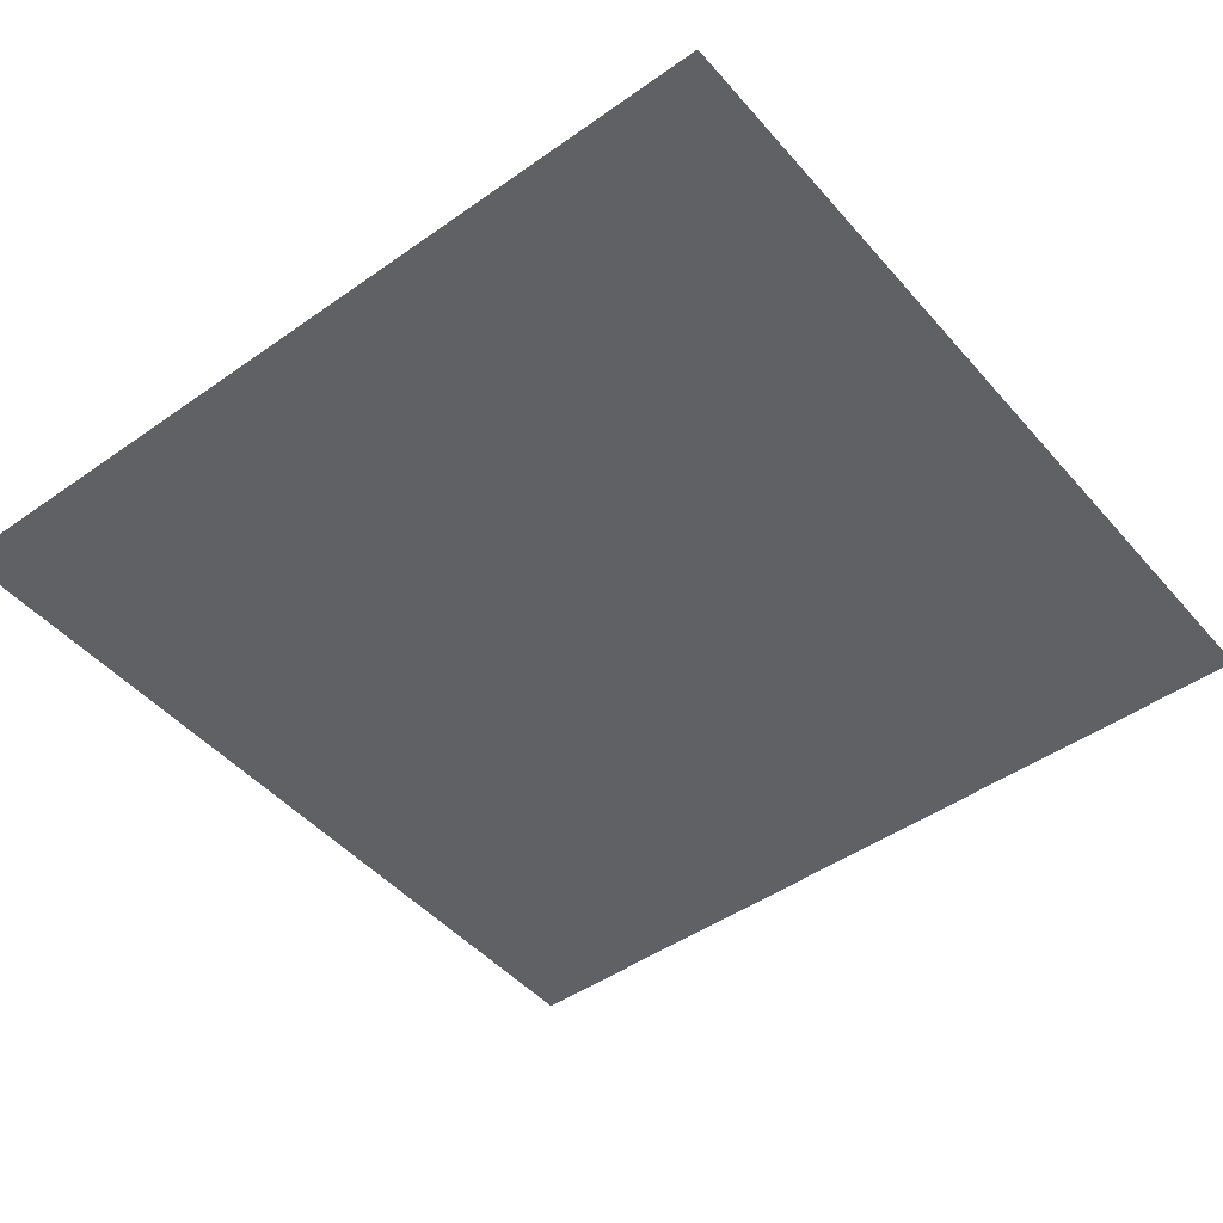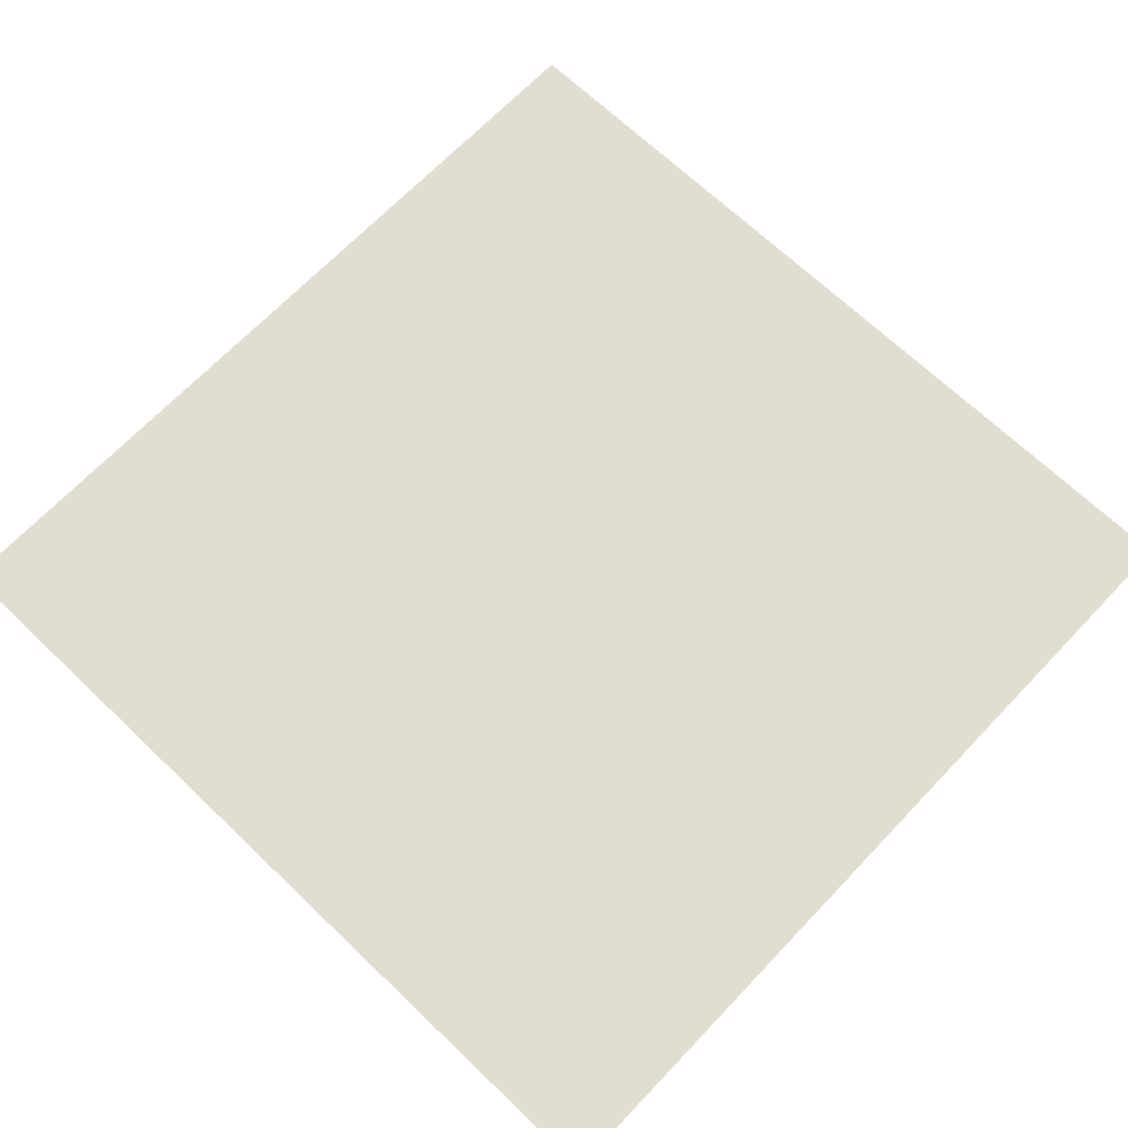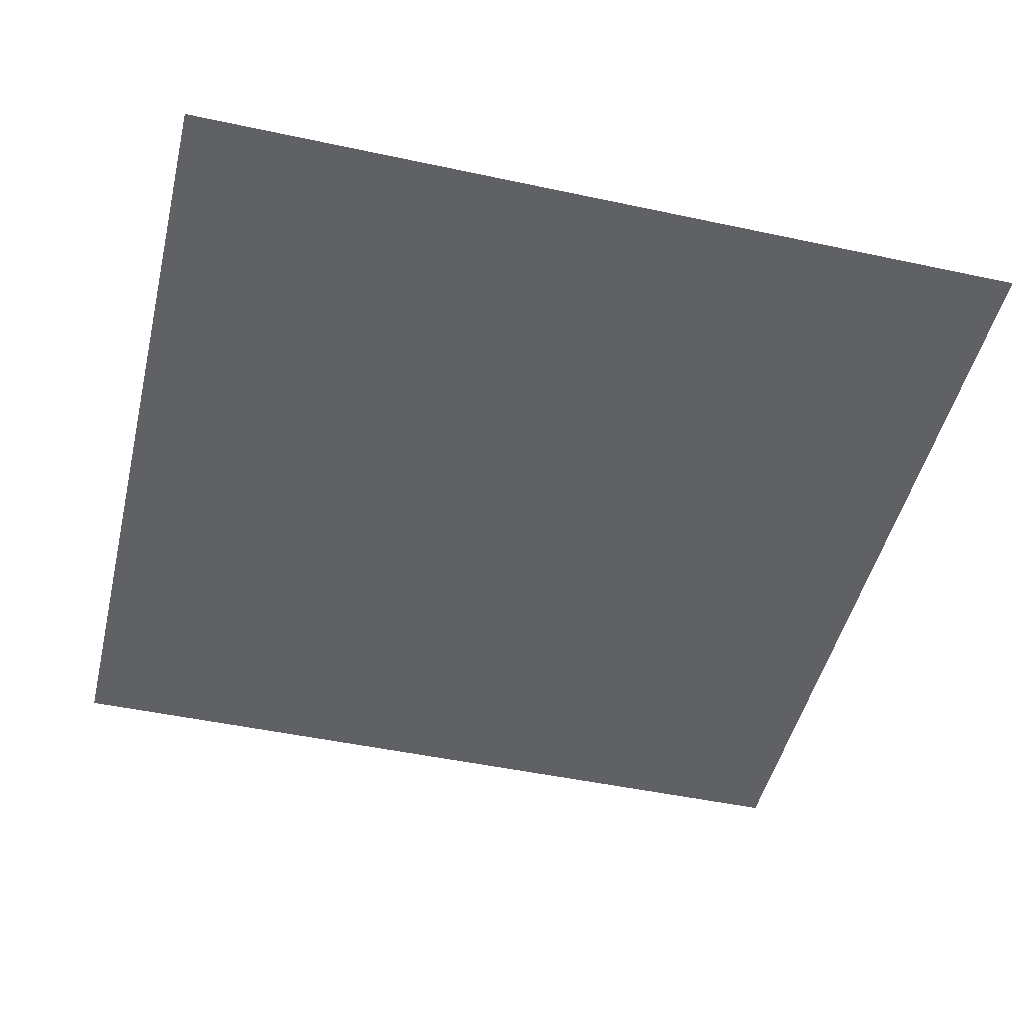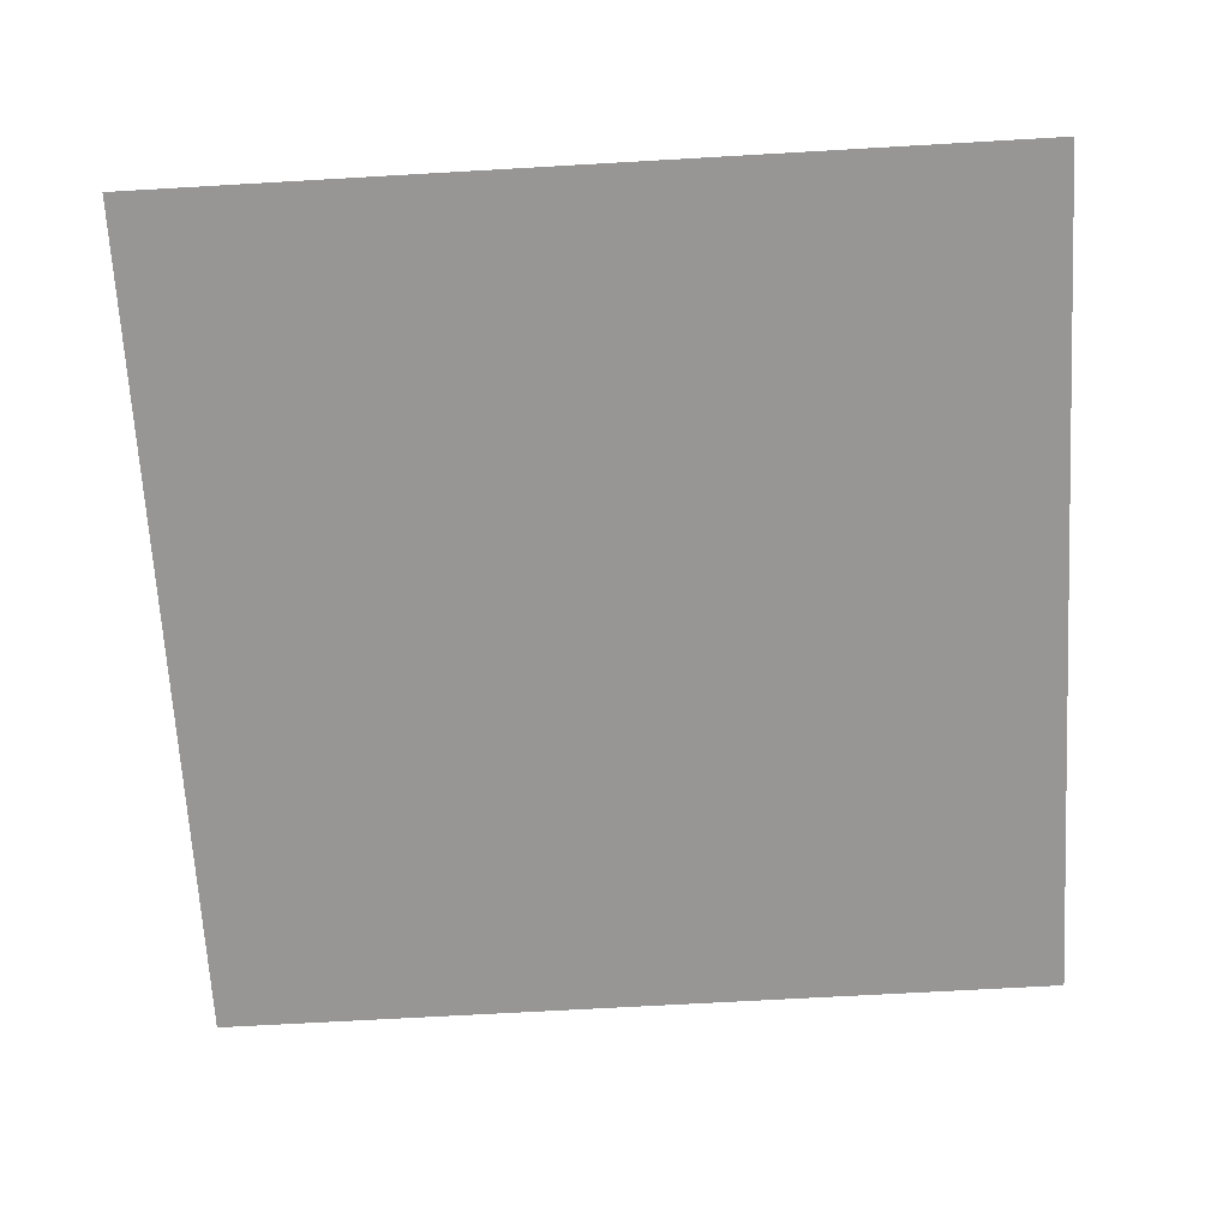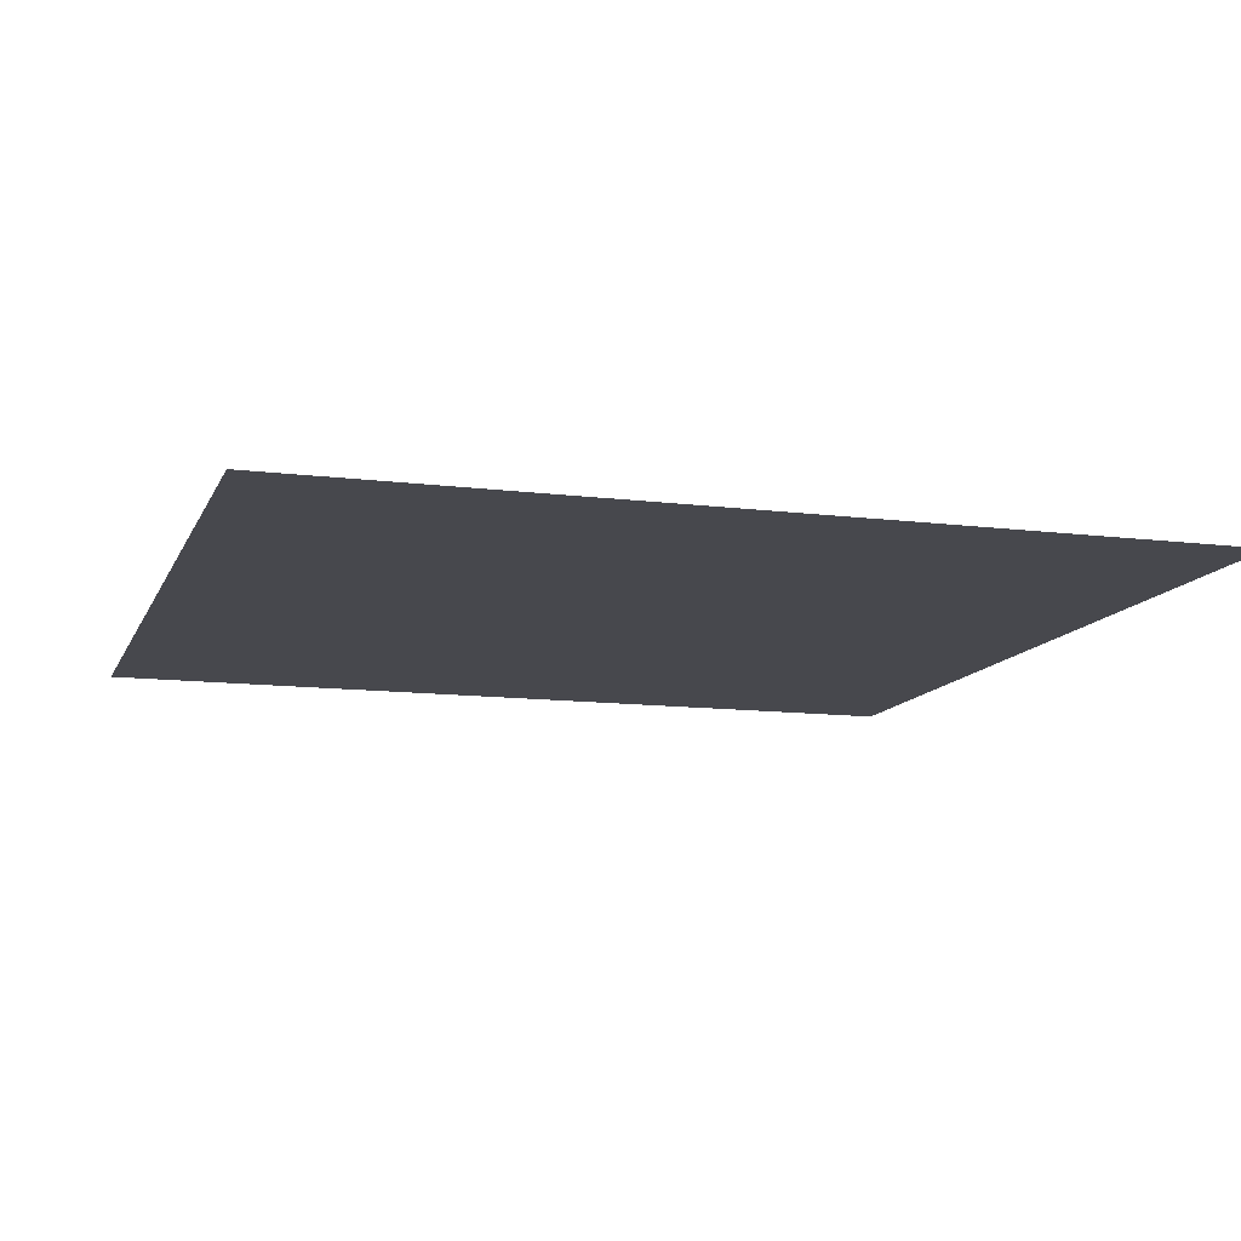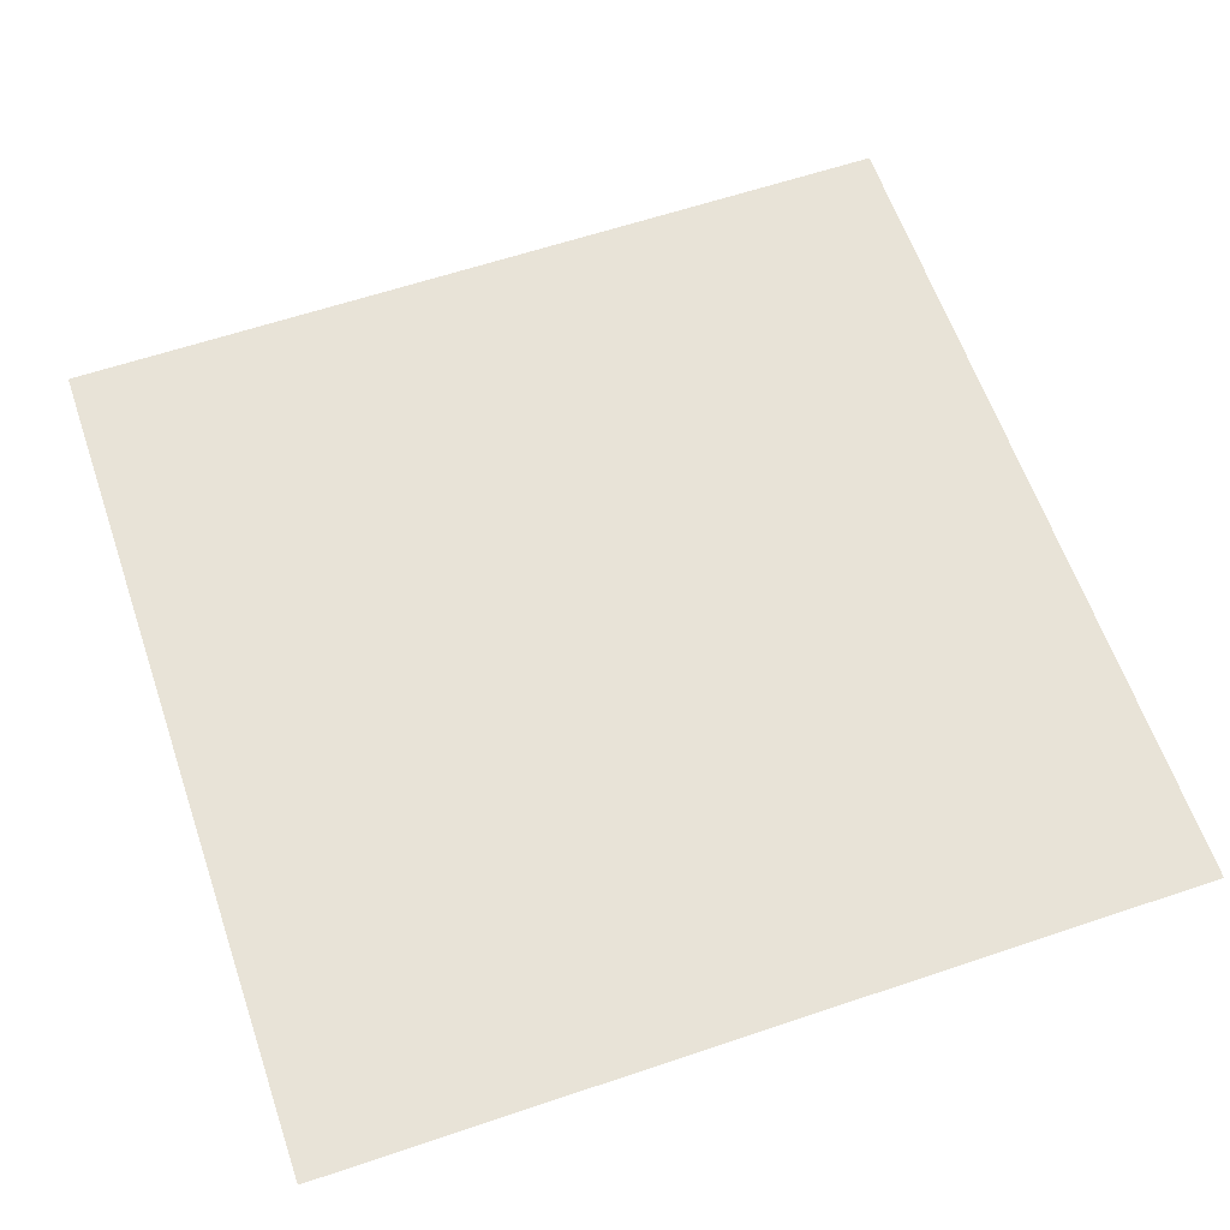
<metadata>
{"format":"obj","ext":"obj","renderer":"f3d","projection":"perspective","resolution":1024,"background":"white","views":[{"elev":-47.0,"azim":-51.4,"up":"+Y"},{"elev":68.4,"azim":43.7,"up":"+Y"},{"elev":-48.2,"azim":76.5,"up":"+Y"},{"elev":-67.8,"azim":3.3,"up":"+Y"},{"elev":-11.9,"azim":73.2,"up":"+Y"},{"elev":61.7,"azim":-108.9,"up":"+Y"}]}
</metadata>
<code>
v 100 0 -100
v 100 0 -100
v 100 0 100
v 100 0 100
v -100 0 -100
v -100 0 -100
v -100 0 100
v -100 0 100
f 1 5 7 3
f 4 3 7 8
f 8 7 5 6
f 6 2 4 8
f 2 1 3 4
f 6 5 1 2

</code>
